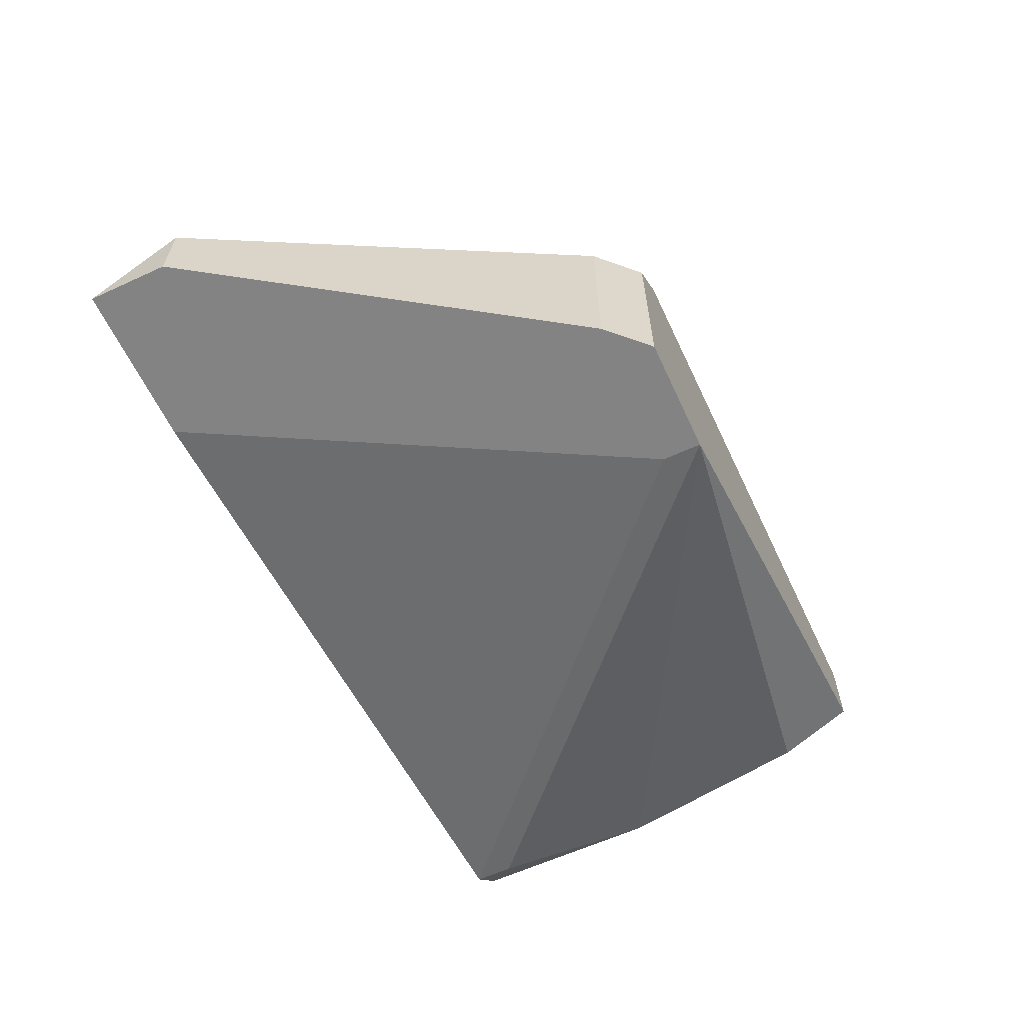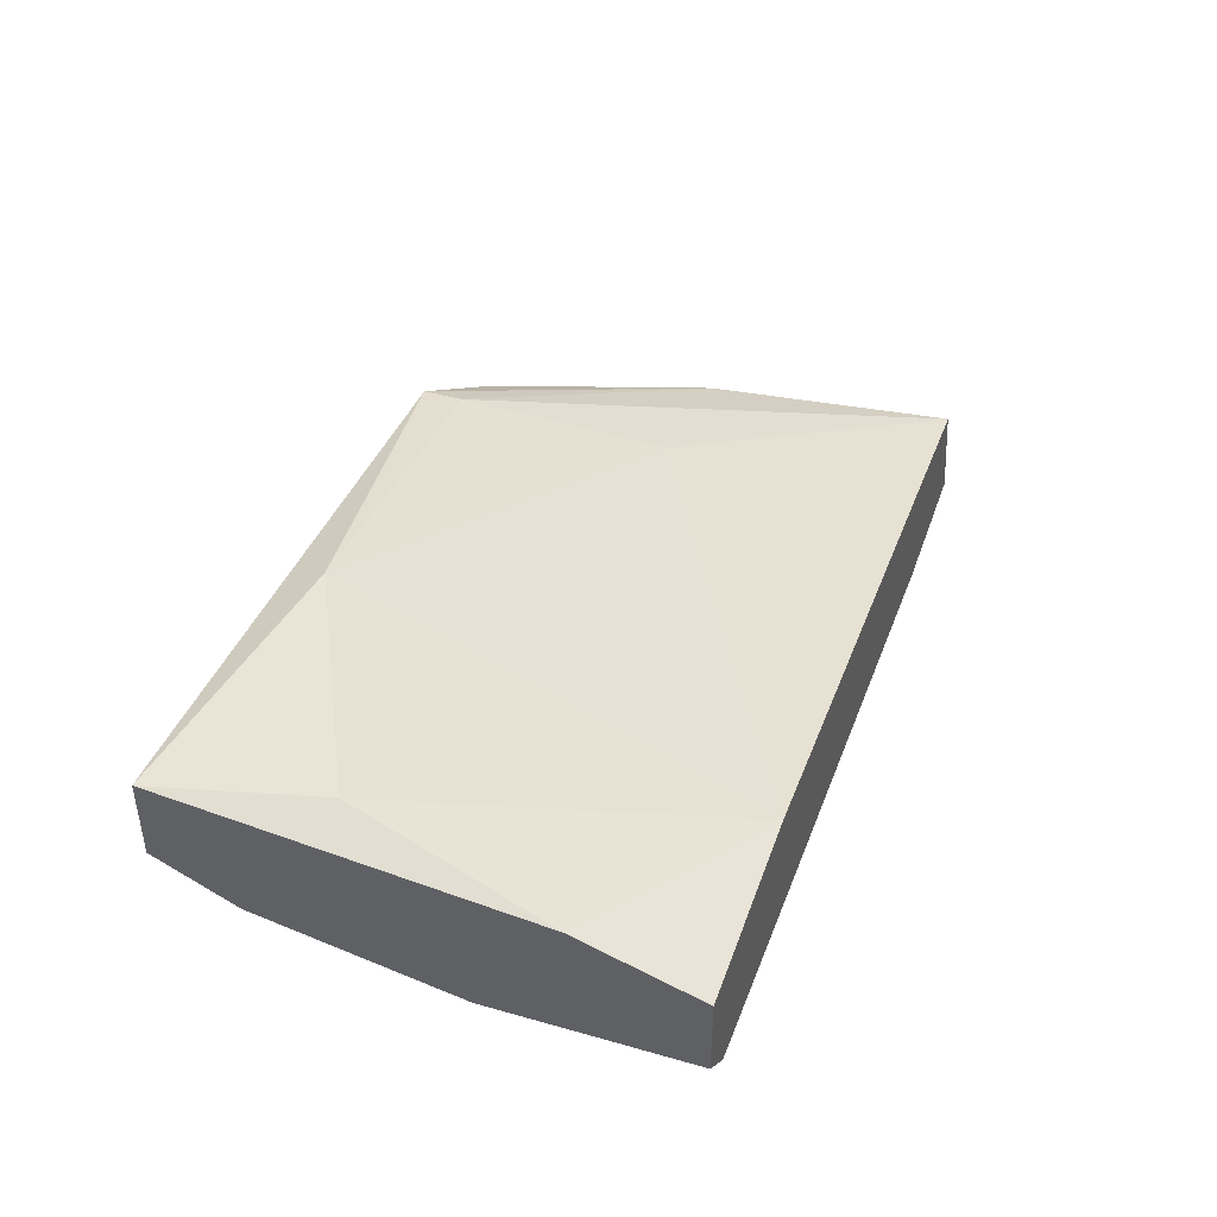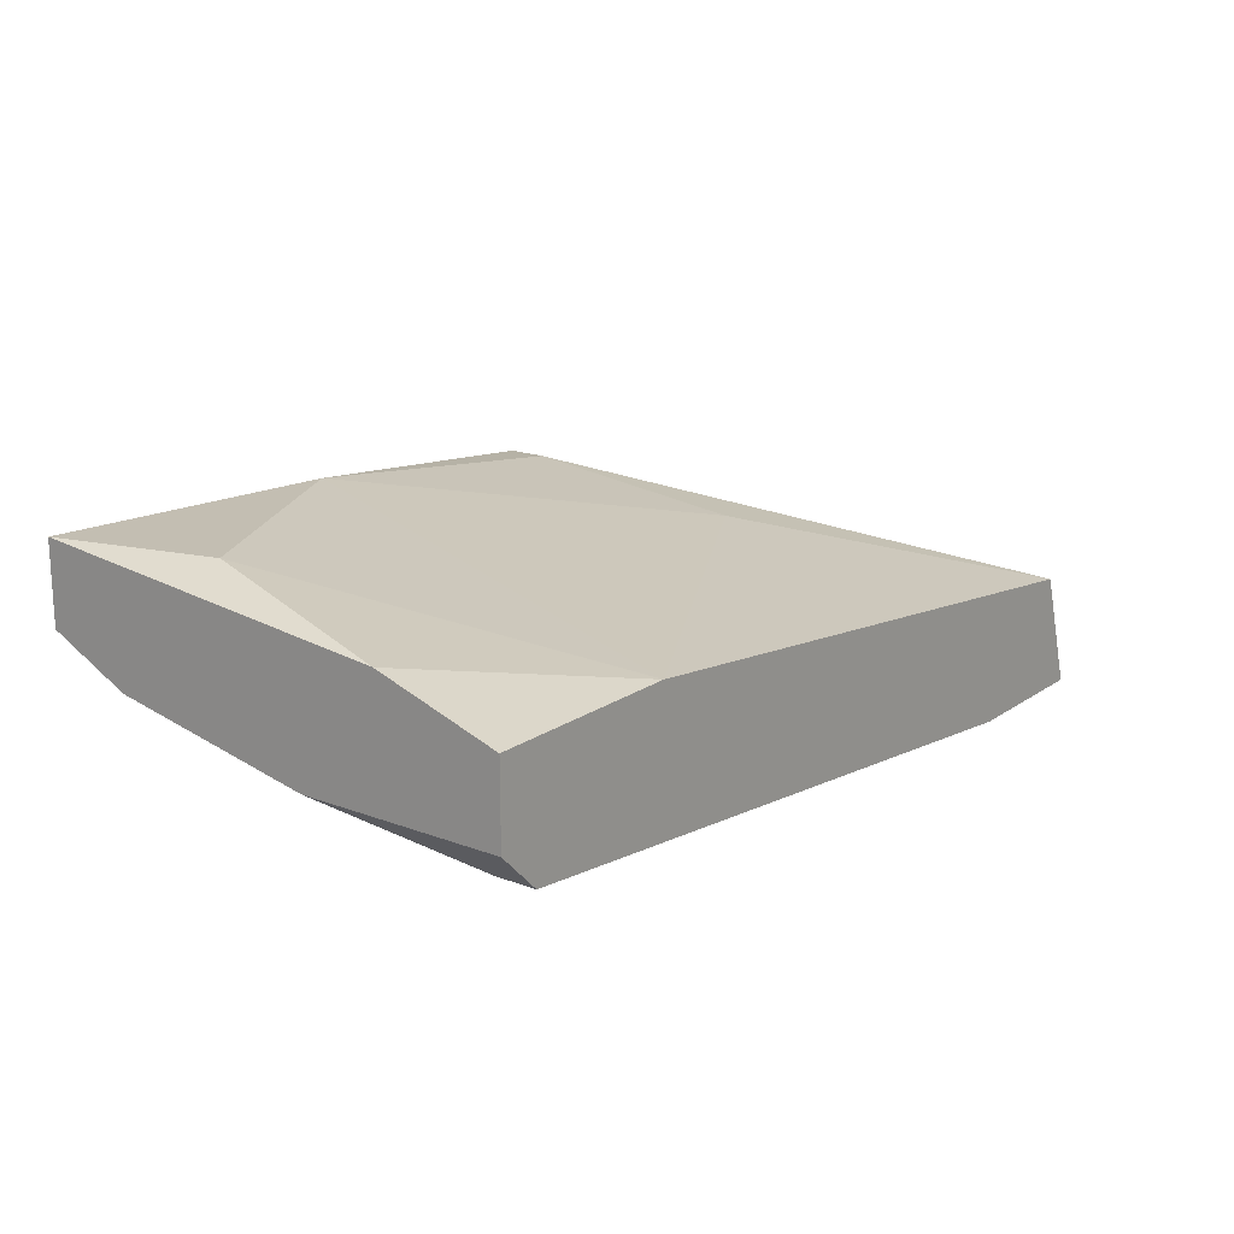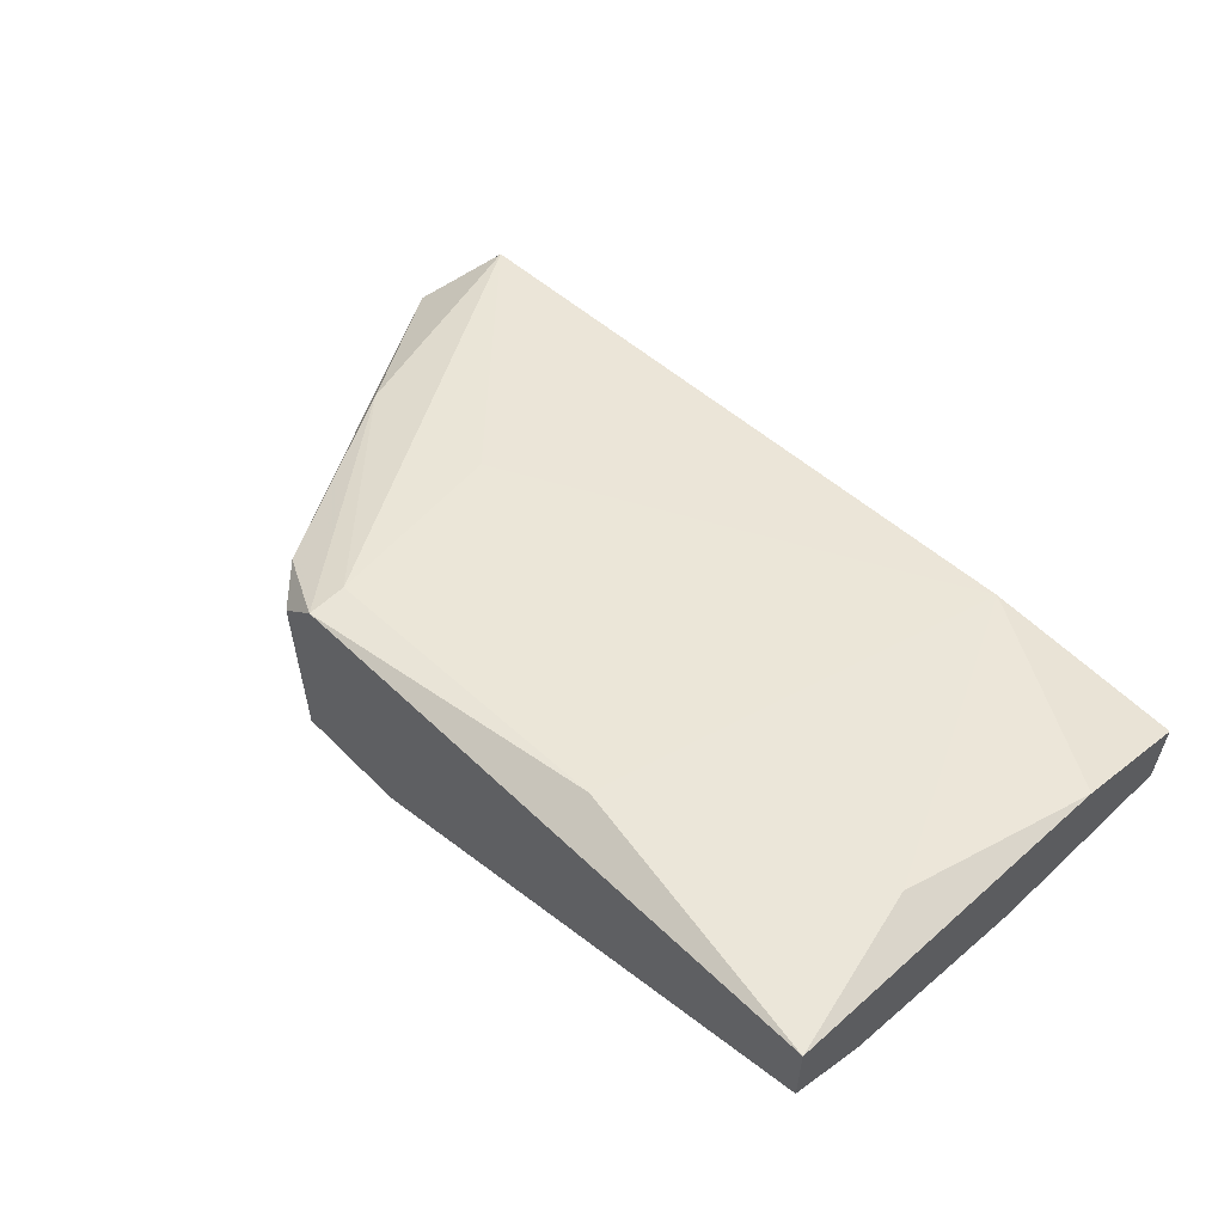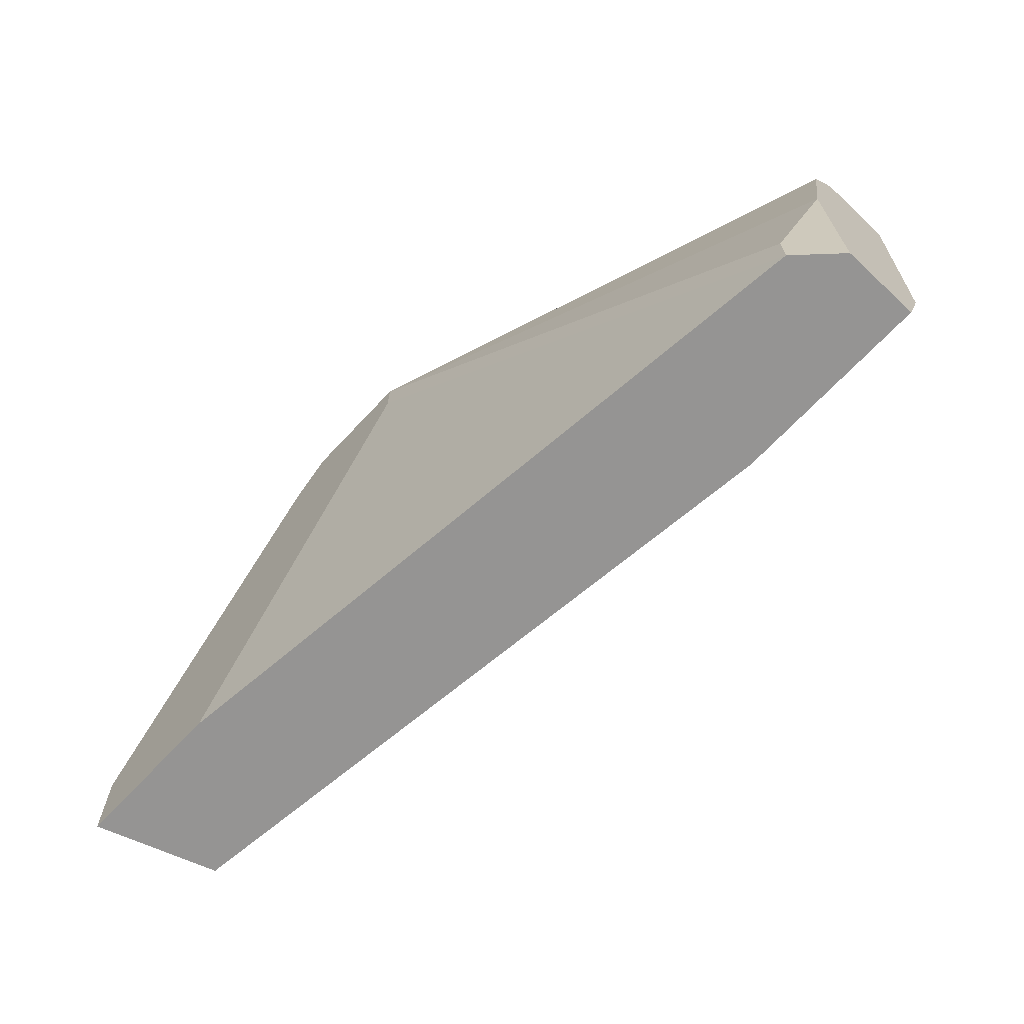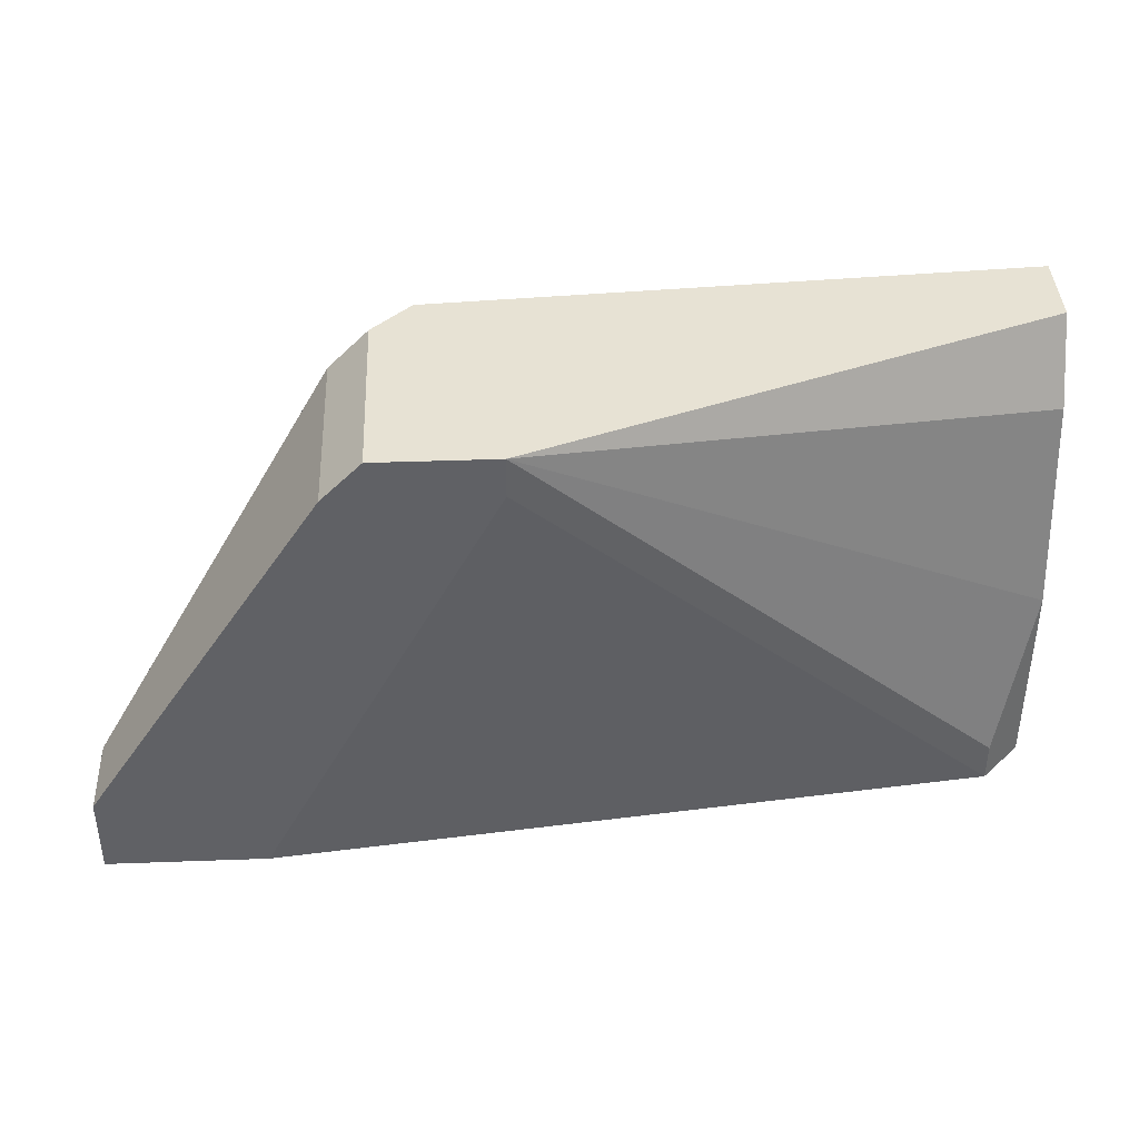
<metadata>
{"format":"obj","ext":"obj","renderer":"f3d","projection":"perspective","resolution":1024,"background":"white","views":[{"elev":-61.2,"azim":115.0,"up":"+Z"},{"elev":42.5,"azim":-71.3,"up":"+Z"},{"elev":17.5,"azim":-53.2,"up":"+Z"},{"elev":57.1,"azim":-134.0,"up":"+Z"},{"elev":-67.1,"azim":-133.0,"up":"+Y"},{"elev":39.9,"azim":177.4,"up":"+Y"}]}
</metadata>
<code>
v 0.03838 0.03001 0.04474
v 0.03838 0.02749 0.04474
v 0.061 -0.000167 0.05228
v 0.02331 0.02749 0.06234
v 0.01827 -0.000167 0.05731
v 0.05598 0.01492 0.05479
v 0.05346 -0.000167 0.04474
v 0.06353 0.004863 0.04474
v 0.06353 0.004863 0.04977
v 0.06353 -0.000167 0.04474
v 0.0434 0.03001 0.05982
v 0.0434 0.02749 0.05982
v 0.04844 0.02749 0.05731
v 0.04844 0.02749 0.04474
v 0.04592 0.01492 0.05731
v 0.04592 0.03001 0.05731
v 0.04592 0.03001 0.04474
v 0.00822 0.002349 0.04977
v 0.00822 -0.000167 0.04977
v 0.00822 0.01995 0.06234
v 0.005701 0.01241 0.05228
v 0.005701 0.007376 0.05982
v 0.005701 0.03001 0.05731
v 0.005701 0.03001 0.06234
v 0.005701 0.02498 0.05479
v 0.005701 -0.000167 0.05731
v 0.005701 -0.000167 0.05228
f 19 21 18
f 16 1 23
f 19 7 3
f 7 1 8
f 19 3 5
f 16 13 14
f 8 1 14
f 13 8 14
f 16 23 24
f 23 22 24
f 23 1 25
f 22 23 25
f 13 16 11
f 16 24 11
f 24 4 11
f 5 22 26
f 19 5 26
f 22 25 26
f 8 13 9
f 25 1 21
f 26 25 21
f 22 5 20
f 5 4 20
f 24 22 20
f 4 24 20
f 3 7 10
f 7 8 10
f 9 3 10
f 8 9 10
f 5 3 15
f 4 5 15
f 1 16 17
f 16 14 17
f 14 1 17
f 13 11 6
f 9 13 6
f 3 9 6
f 1 7 2
f 7 19 2
f 19 1 2
f 11 4 12
f 15 3 12
f 4 15 12
f 6 11 12
f 3 6 12
f 19 26 27
f 21 19 27
f 26 21 27
f 1 19 18
f 21 1 18

</code>
